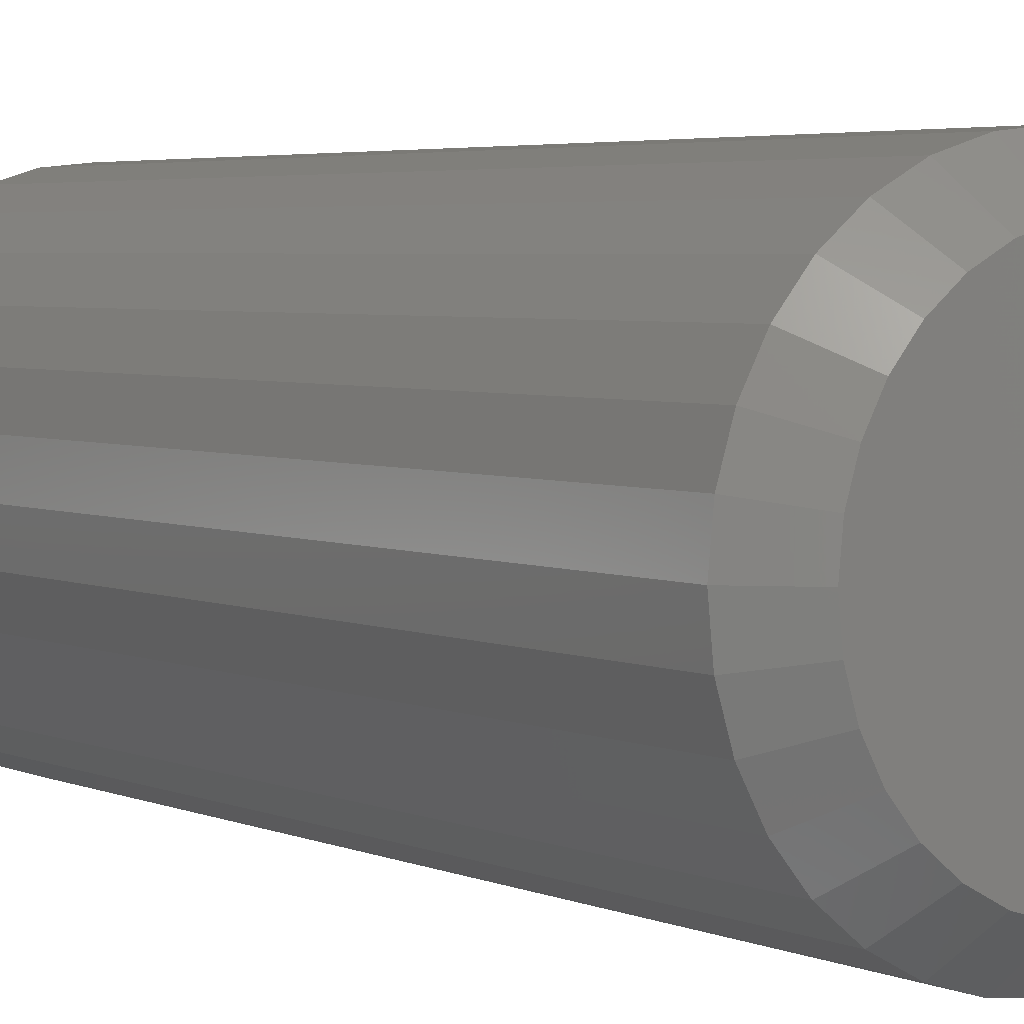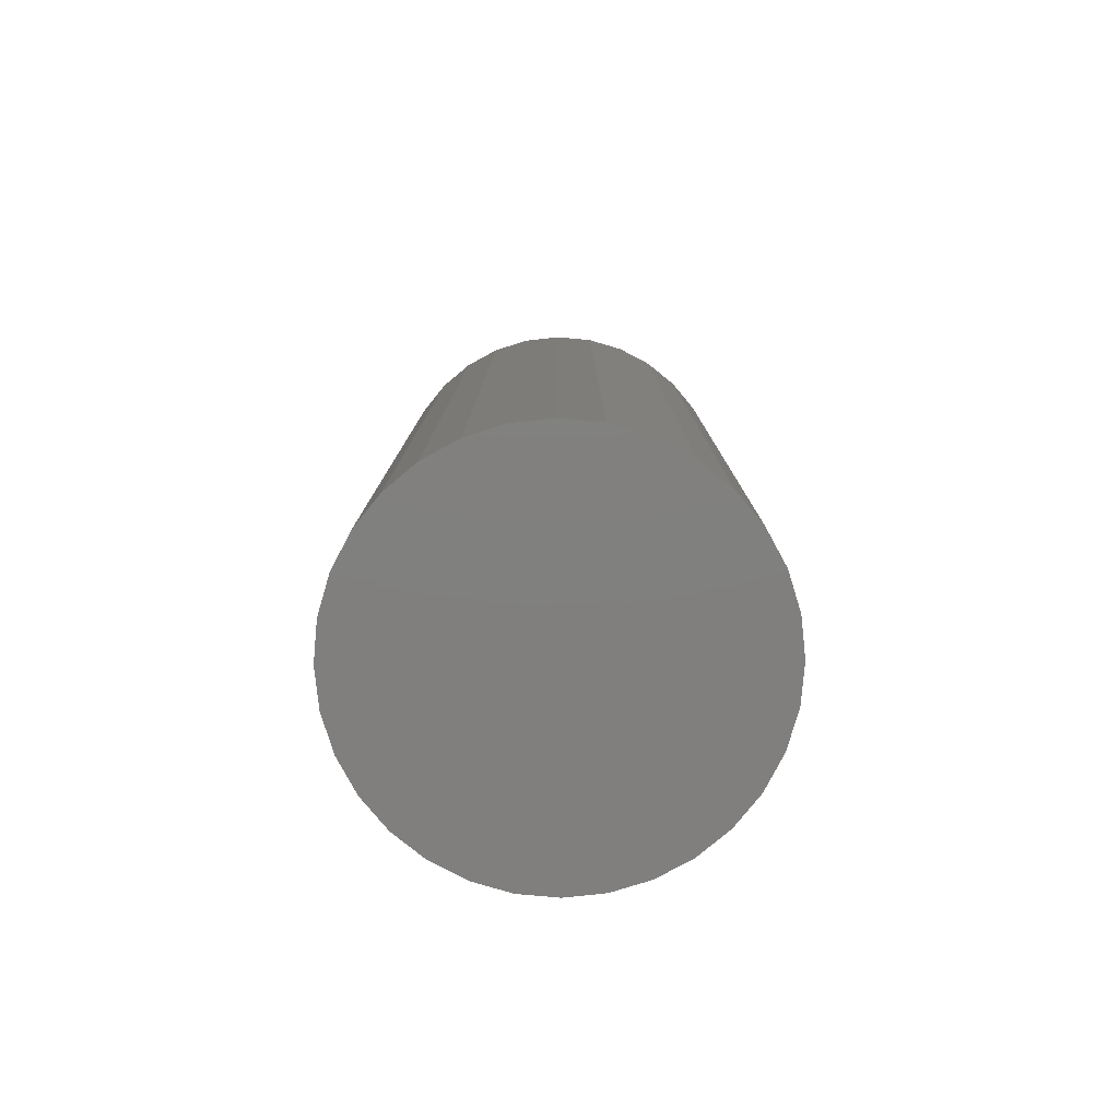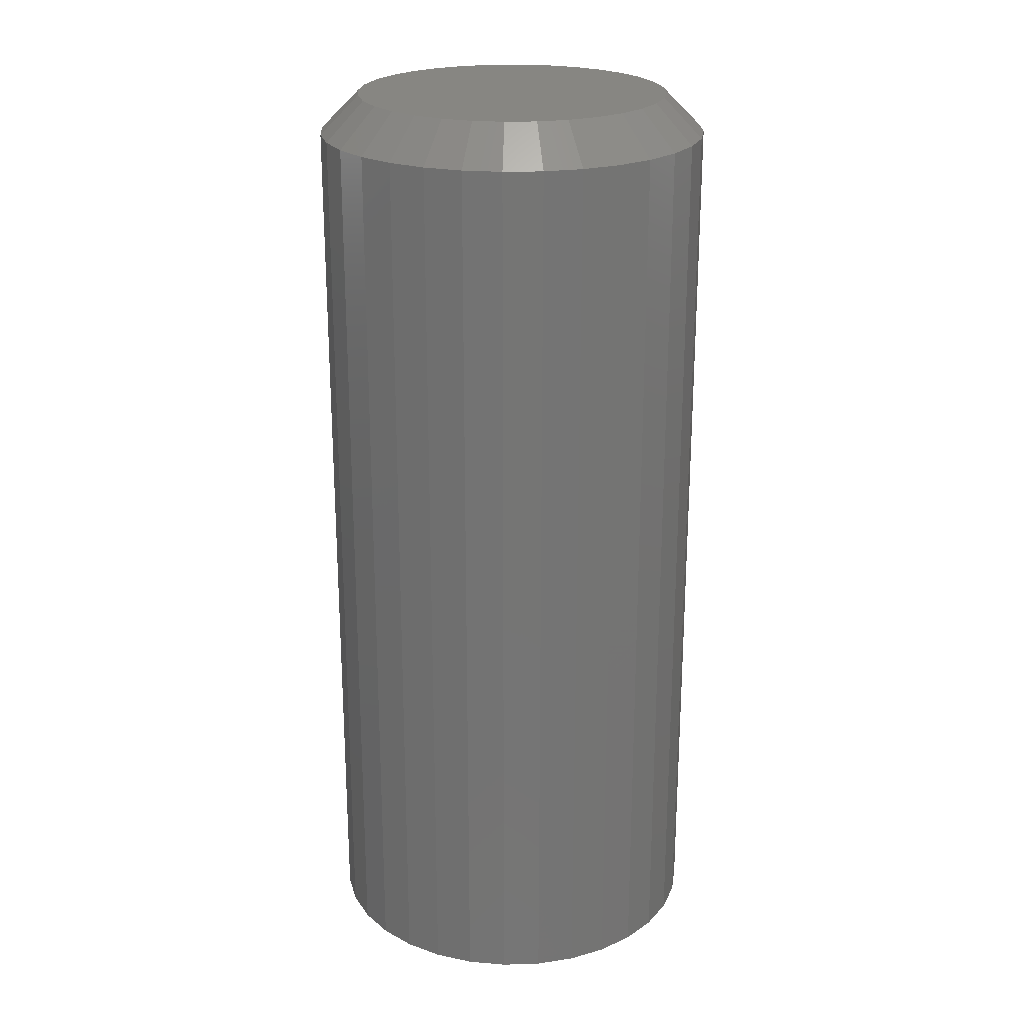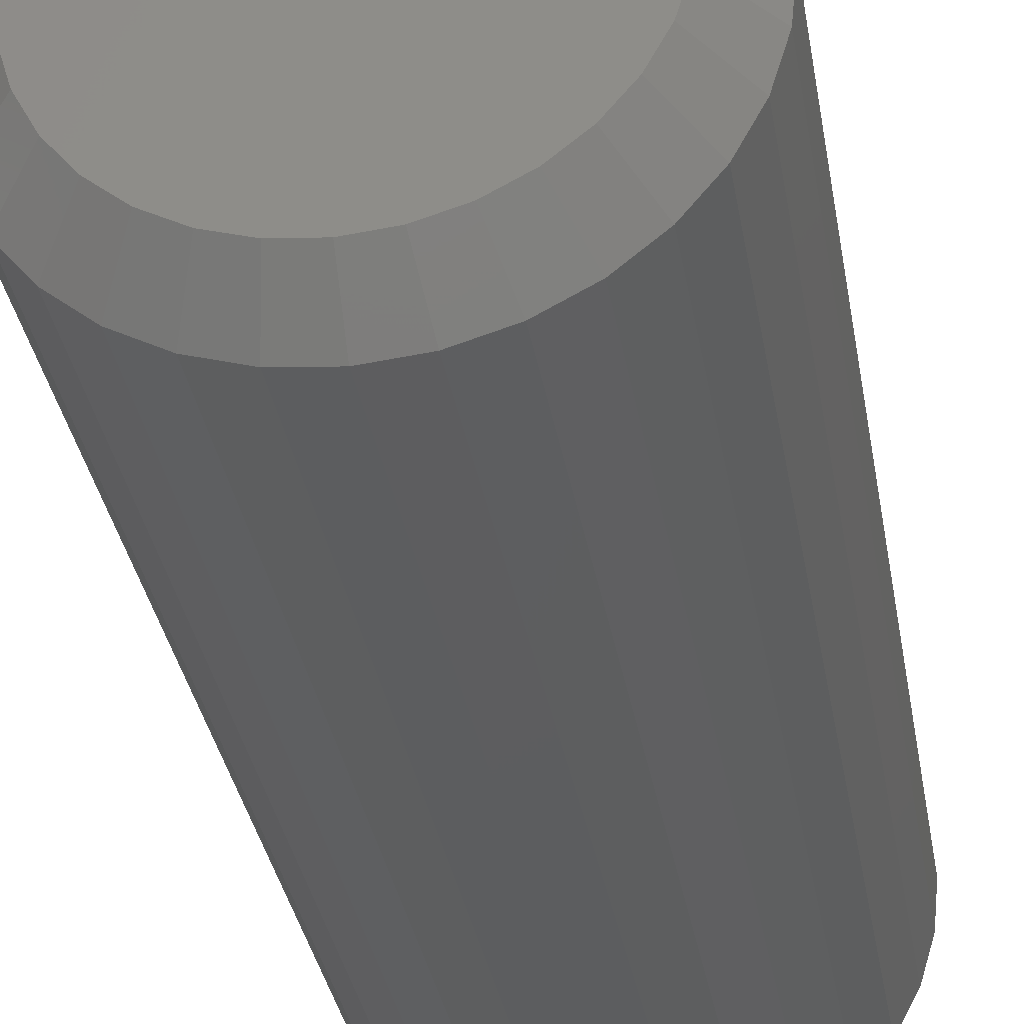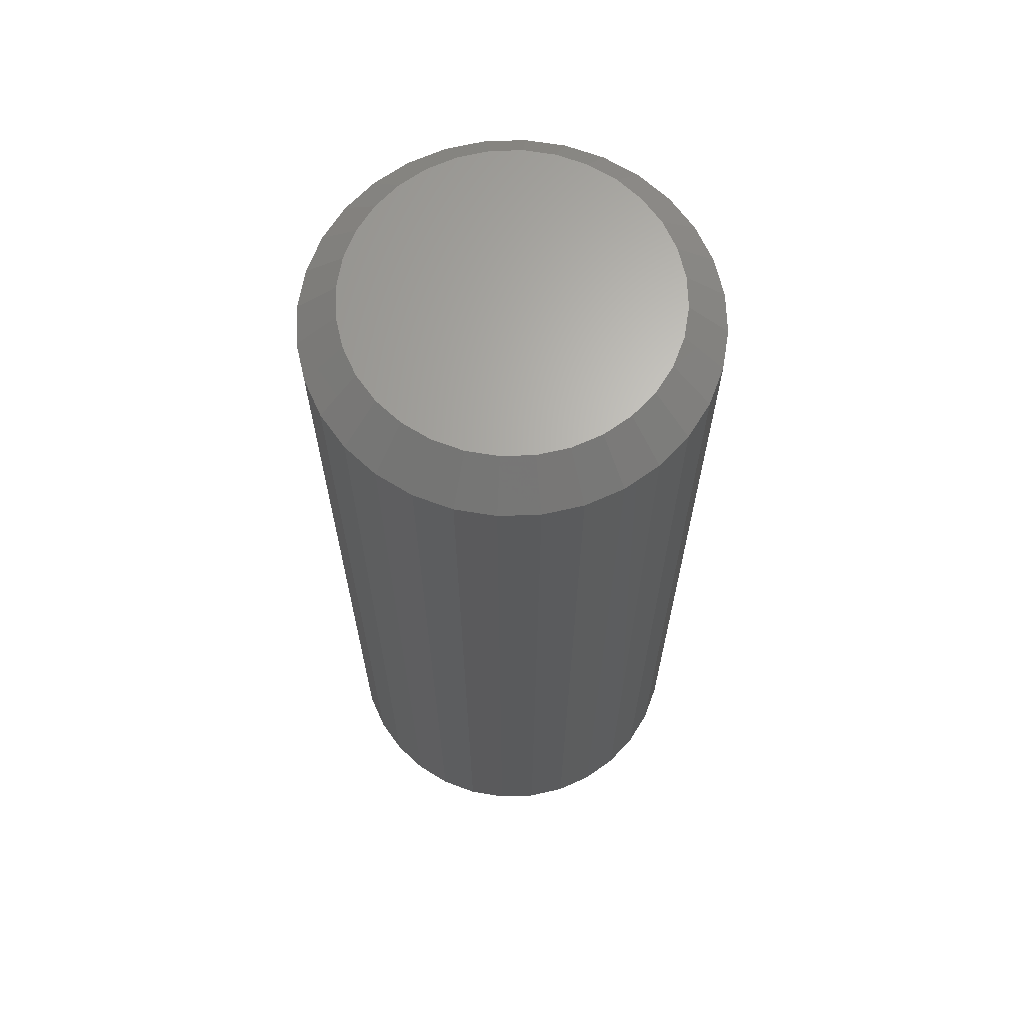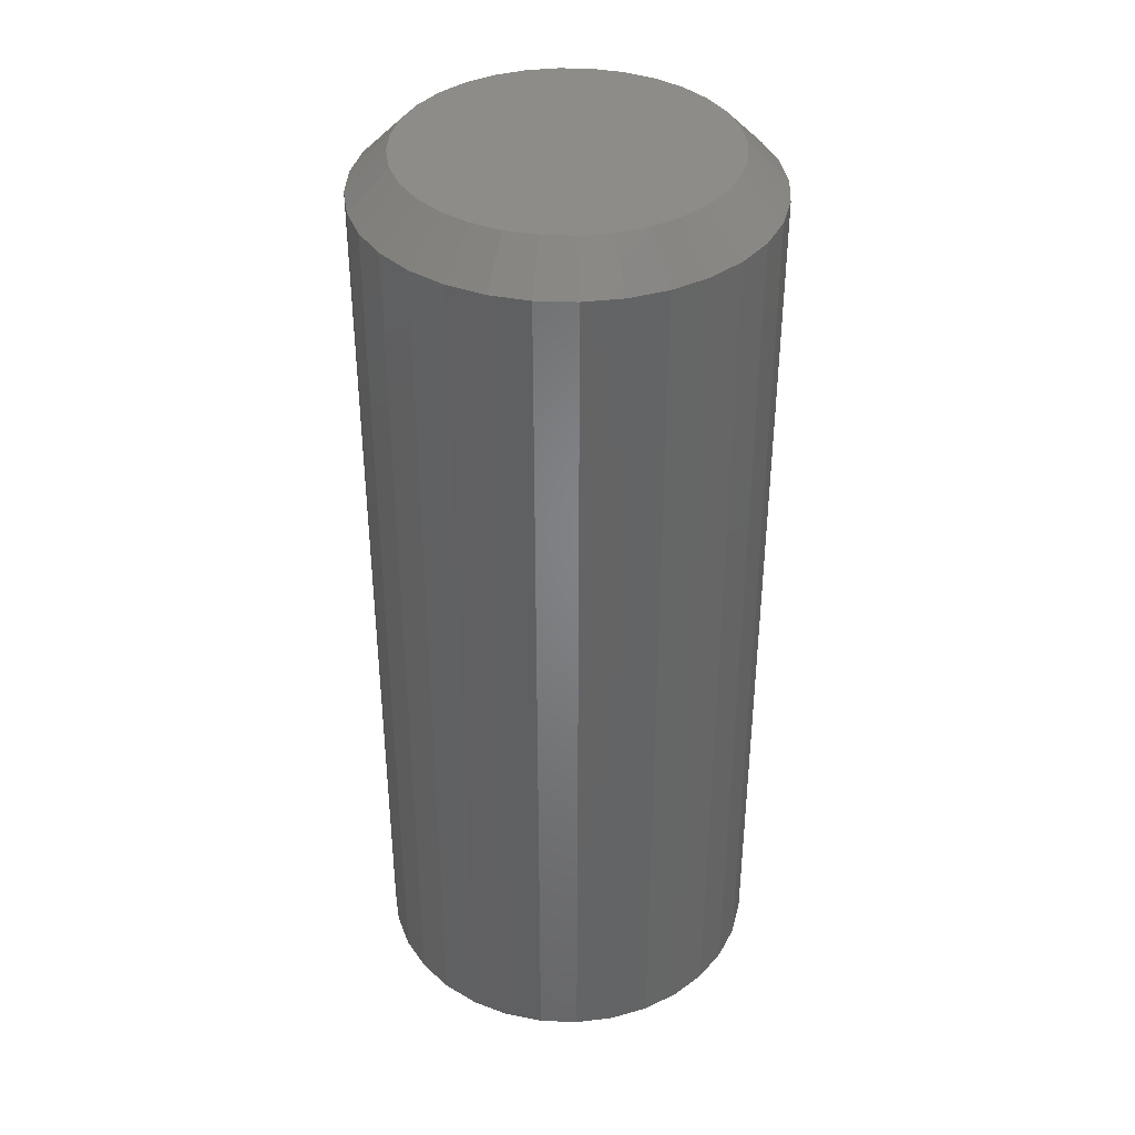
<metadata>
{"format":"stl","ext":"stl","renderer":"f3d","projection":"perspective","resolution":1024,"background":"white","views":[{"elev":3.8,"azim":145.3,"up":"+Z"},{"elev":-79.8,"azim":45.5,"up":"+Y"},{"elev":23.0,"azim":115.1,"up":"+Y"},{"elev":-32.5,"azim":-170.8,"up":"+Z"},{"elev":65.8,"azim":-165.0,"up":"+Y"},{"elev":38.3,"azim":132.1,"up":"+Y"}]}
</metadata>
<code>
# stl→obj: 96 verts, 188 faces
v 0.3789 0 0.2528
v 0.3913 0 0.2516
v 0.3666 0 0.2516
v 0.3547 0 0.248
v 0.4032 0 0.248
v 0.3438 0 0.2421
v 0.4141 0 0.2421
v 0.3342 0 0.2342
v 0.4237 0 0.2342
v 0.3263 0 0.2247
v 0.4316 0 0.2247
v 0.4237 0 0.1447
v 0.3342 0 0.1447
v 0.4316 0 0.1543
v 0.3438 0 0.1368
v 0.4141 0 0.1368
v 0.3547 0 0.131
v 0.4032 0 0.131
v 0.3666 0 0.1274
v 0.3913 0 0.1274
v 0.3789 0 0.1262
v 0.3263 0 0.1543
v 0.3204 0 0.1652
v 0.4374 0 0.1652
v 0.3168 0 0.1771
v 0.4411 0 0.1771
v 0.3156 0 0.1895
v 0.4423 0 0.1895
v 0.3168 0 0.2018
v 0.4411 0 0.2018
v 0.3204 0 0.2137
v 0.4374 0 0.2137
v 0.4579 -0.01562 0.1895
v 0.4579 -0.375 0.1895
v 0.4564 -0.01562 0.1741
v 0.4564 -0.375 0.1741
v 0.4519 -0.01562 0.1593
v 0.4519 -0.375 0.1593
v 0.4446 -0.01562 0.1456
v 0.4446 -0.375 0.1456
v 0.4348 -0.01562 0.1336
v 0.4348 -0.375 0.1336
v 0.4228 -0.01562 0.1238
v 0.4228 -0.375 0.1238
v 0.4092 -0.01562 0.1165
v 0.4092 -0.375 0.1165
v 0.3943 -0.01562 0.112
v 0.3943 -0.375 0.112
v 0.3789 -0.01562 0.1105
v 0.3789 -0.375 0.1105
v 0.3635 -0.01562 0.112
v 0.3635 -0.375 0.112
v 0.3487 -0.01562 0.1165
v 0.3487 -0.375 0.1165
v 0.3351 -0.01562 0.1238
v 0.3351 -0.375 0.1238
v 0.3231 -0.01562 0.1336
v 0.3231 -0.375 0.1336
v 0.3133 -0.01562 0.1456
v 0.3133 -0.375 0.1456
v 0.306 -0.01562 0.1593
v 0.306 -0.375 0.1593
v 0.3015 -0.01562 0.1741
v 0.3015 -0.375 0.1741
v 0.3 -0.01562 0.1895
v 0.3 -0.375 0.1895
v 0.3015 -0.01562 0.2049
v 0.3015 -0.375 0.2049
v 0.306 -0.01562 0.2197
v 0.306 -0.375 0.2197
v 0.3133 -0.01562 0.2333
v 0.3133 -0.375 0.2333
v 0.3231 -0.01562 0.2453
v 0.3231 -0.375 0.2453
v 0.3351 -0.01562 0.2551
v 0.3351 -0.375 0.2551
v 0.3487 -0.01562 0.2624
v 0.3487 -0.375 0.2624
v 0.3635 -0.01562 0.2669
v 0.3635 -0.375 0.2669
v 0.3789 -0.01562 0.2684
v 0.3789 -0.375 0.2684
v 0.3943 -0.01562 0.2669
v 0.3943 -0.375 0.2669
v 0.4092 -0.01562 0.2624
v 0.4092 -0.375 0.2624
v 0.4228 -0.01562 0.2551
v 0.4228 -0.375 0.2551
v 0.4348 -0.01562 0.2453
v 0.4348 -0.375 0.2453
v 0.4446 -0.01562 0.2333
v 0.4446 -0.375 0.2333
v 0.4519 -0.01562 0.2197
v 0.4519 -0.375 0.2197
v 0.4564 -0.01562 0.2049
v 0.4564 -0.375 0.2049
f 1 2 3
f 4 3 2
f 5 4 2
f 6 4 5
f 7 6 5
f 8 6 7
f 9 8 7
f 10 8 9
f 11 10 9
f 12 13 14
f 15 13 12
f 16 15 12
f 17 15 16
f 18 17 16
f 19 17 18
f 20 19 18
f 21 19 20
f 13 22 14
f 14 22 23
f 14 23 24
f 24 23 25
f 24 25 26
f 26 25 27
f 26 27 28
f 28 27 29
f 28 29 30
f 30 29 31
f 30 31 32
f 32 31 10
f 32 10 11
f 33 34 35
f 35 34 36
f 35 36 37
f 37 36 38
f 37 38 39
f 39 38 40
f 39 40 41
f 41 40 42
f 41 42 43
f 43 42 44
f 43 44 45
f 45 44 46
f 45 46 47
f 47 46 48
f 47 48 49
f 49 48 50
f 49 50 51
f 51 50 52
f 51 52 53
f 53 52 54
f 53 54 55
f 55 54 56
f 55 56 57
f 57 56 58
f 57 58 59
f 59 58 60
f 59 60 61
f 61 60 62
f 61 62 63
f 63 62 64
f 63 64 65
f 65 64 66
f 65 66 67
f 67 66 68
f 67 68 69
f 69 68 70
f 69 70 71
f 71 70 72
f 71 72 73
f 73 72 74
f 73 74 75
f 75 74 76
f 75 76 77
f 77 76 78
f 77 78 79
f 79 78 80
f 79 80 81
f 81 80 82
f 81 82 83
f 83 82 84
f 83 84 85
f 85 84 86
f 85 86 87
f 87 86 88
f 87 88 89
f 89 88 90
f 89 90 91
f 91 90 92
f 91 92 93
f 93 92 94
f 93 94 95
f 95 94 96
f 95 96 33
f 33 96 34
f 81 2 1
f 1 79 81
f 7 87 9
f 9 87 89
f 9 89 11
f 11 89 91
f 11 91 32
f 32 91 93
f 32 93 30
f 30 93 95
f 30 95 28
f 28 95 33
f 75 6 73
f 73 6 8
f 73 8 71
f 71 8 10
f 71 10 69
f 69 10 31
f 69 31 67
f 67 31 29
f 67 29 65
f 65 29 27
f 87 7 85
f 85 7 5
f 85 5 83
f 83 5 2
f 83 2 81
f 6 75 4
f 4 75 77
f 4 77 3
f 3 77 79
f 3 79 1
f 49 19 21
f 21 47 49
f 15 55 13
f 13 55 57
f 13 57 22
f 22 57 59
f 22 59 23
f 23 59 61
f 23 61 25
f 25 61 63
f 25 63 27
f 27 63 65
f 43 16 41
f 41 16 12
f 41 12 39
f 39 12 14
f 39 14 37
f 37 14 24
f 37 24 35
f 35 24 26
f 35 26 33
f 33 26 28
f 55 15 53
f 53 15 17
f 53 17 51
f 51 17 19
f 51 19 49
f 16 43 18
f 18 43 45
f 18 45 20
f 20 45 47
f 20 47 21
f 80 84 82
f 84 80 78
f 84 78 86
f 86 78 76
f 86 76 88
f 88 76 74
f 88 74 90
f 42 56 44
f 44 56 54
f 44 54 46
f 46 54 52
f 46 52 48
f 48 52 50
f 90 74 92
f 92 74 72
f 92 72 94
f 94 72 70
f 94 70 96
f 96 70 68
f 96 68 34
f 34 68 66
f 34 66 36
f 36 66 64
f 36 64 38
f 38 64 62
f 38 62 40
f 40 62 60
f 40 60 42
f 42 60 58
f 42 58 56

</code>
